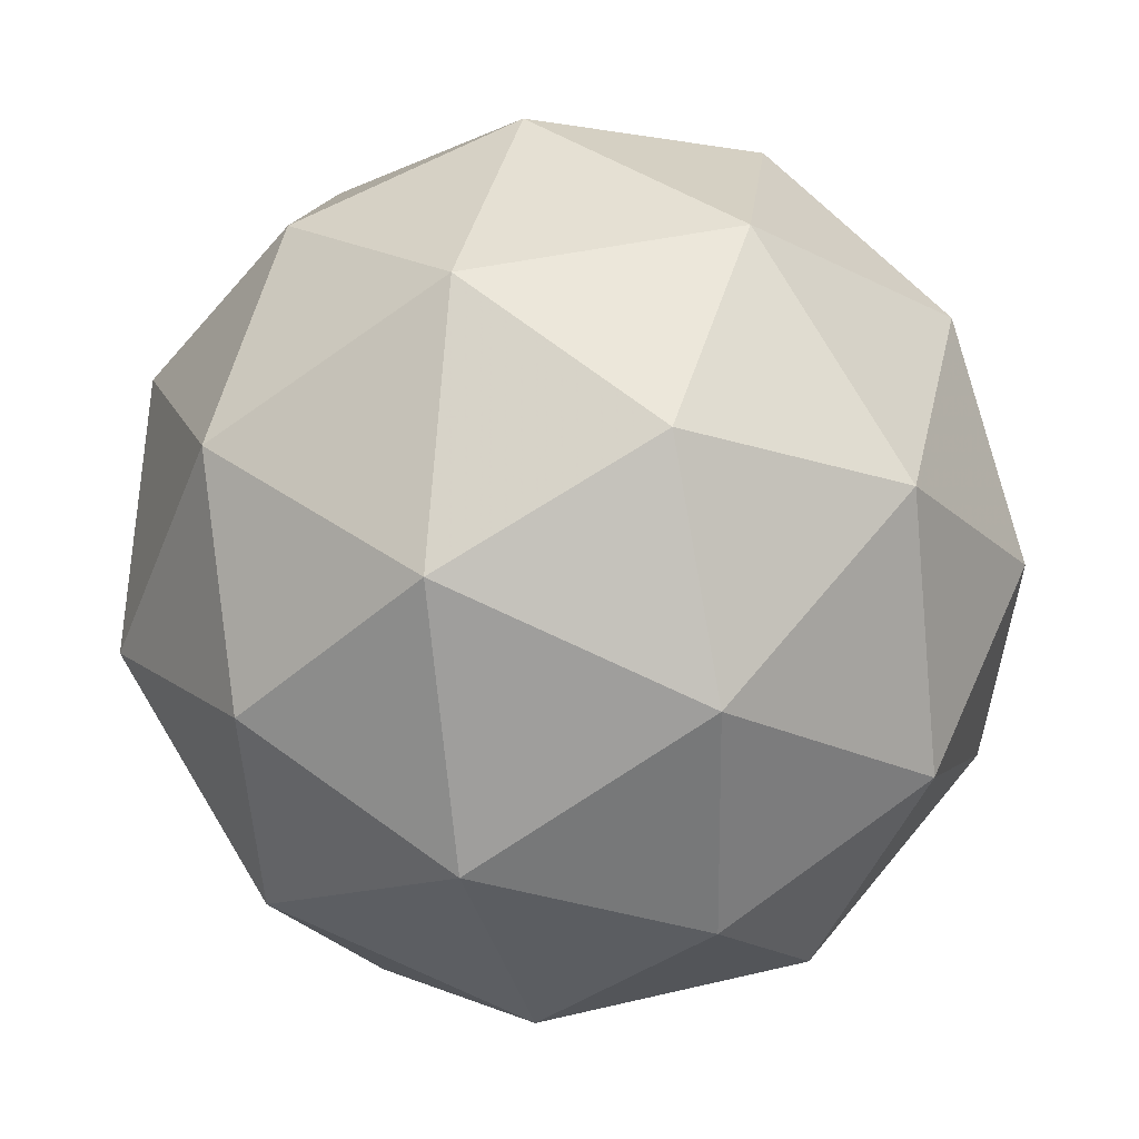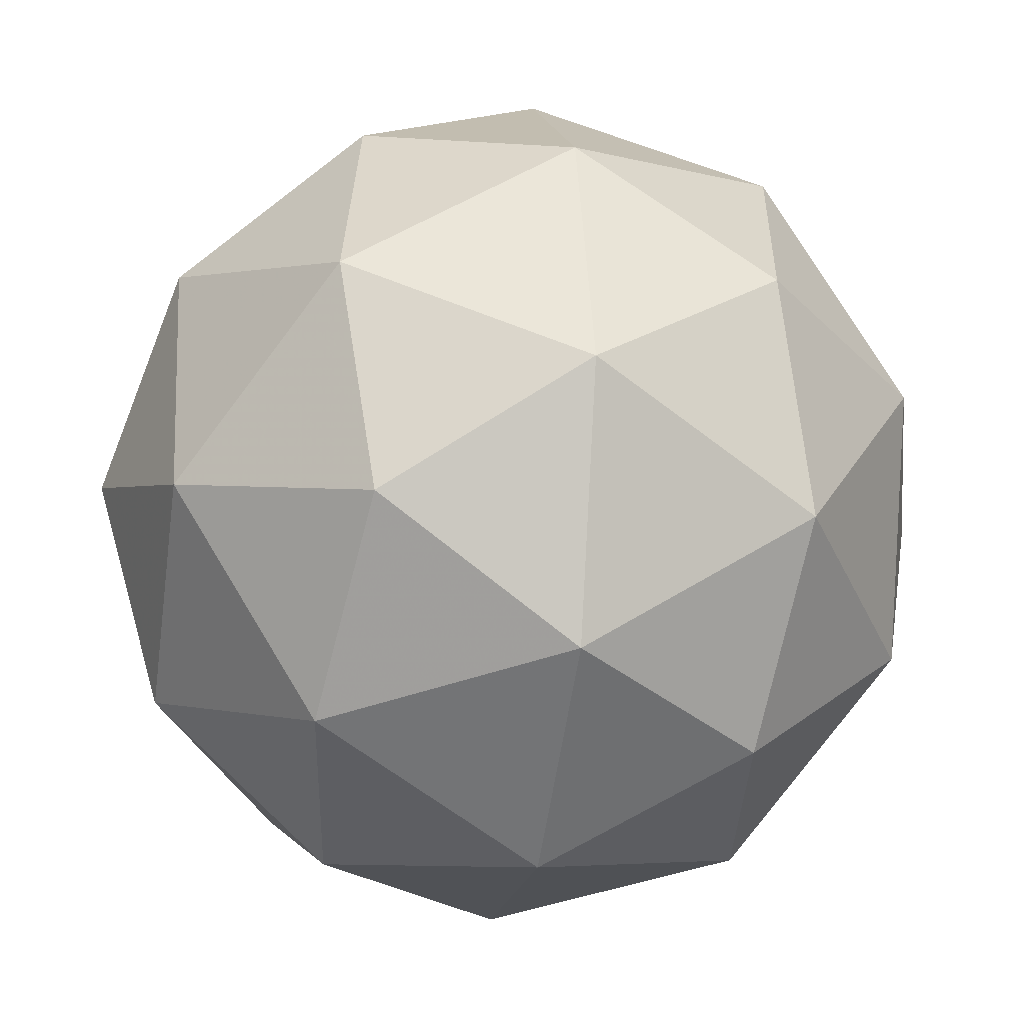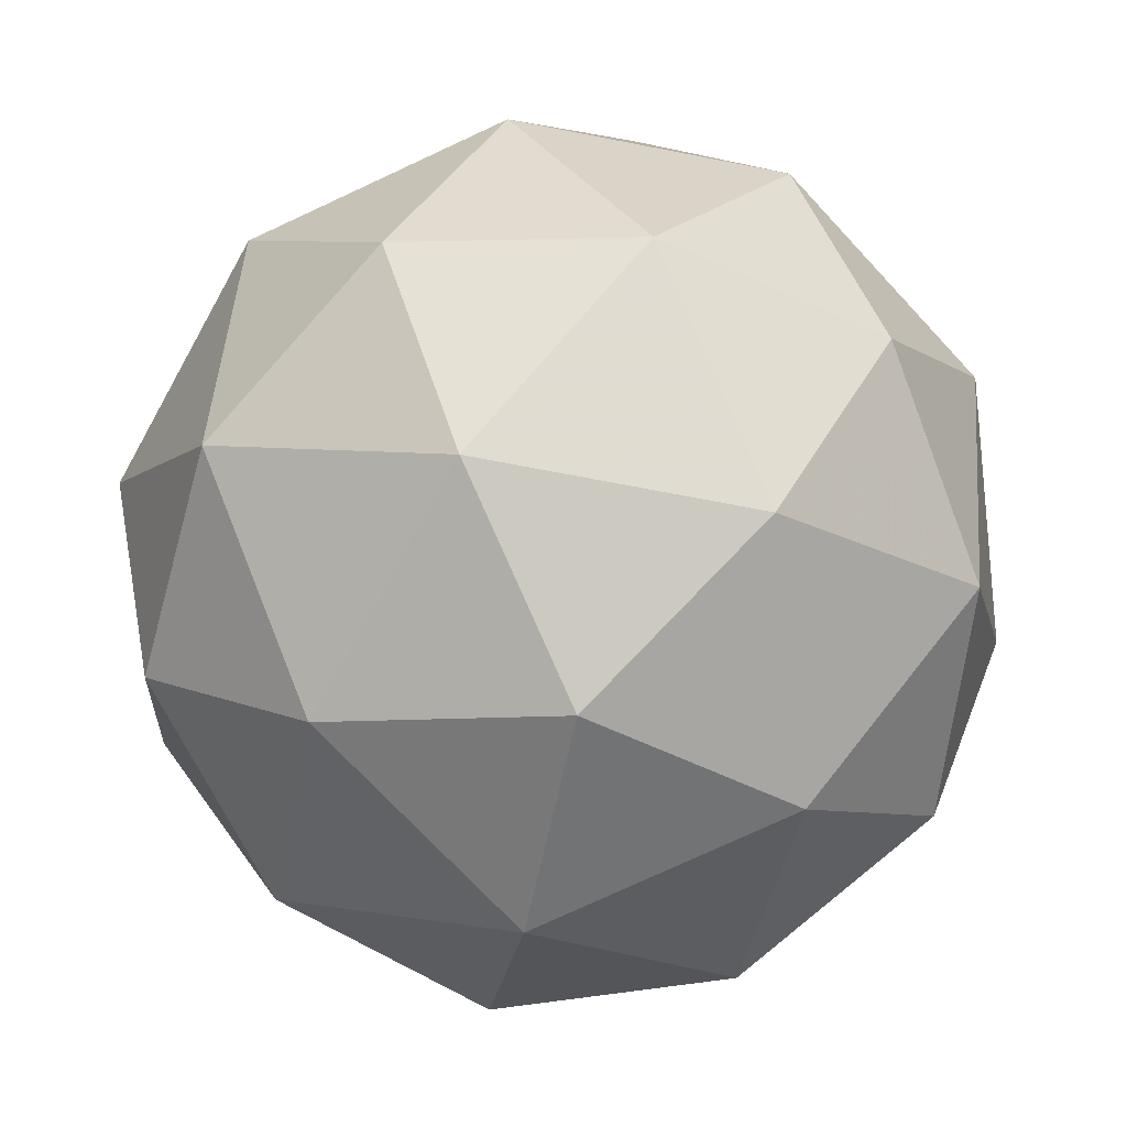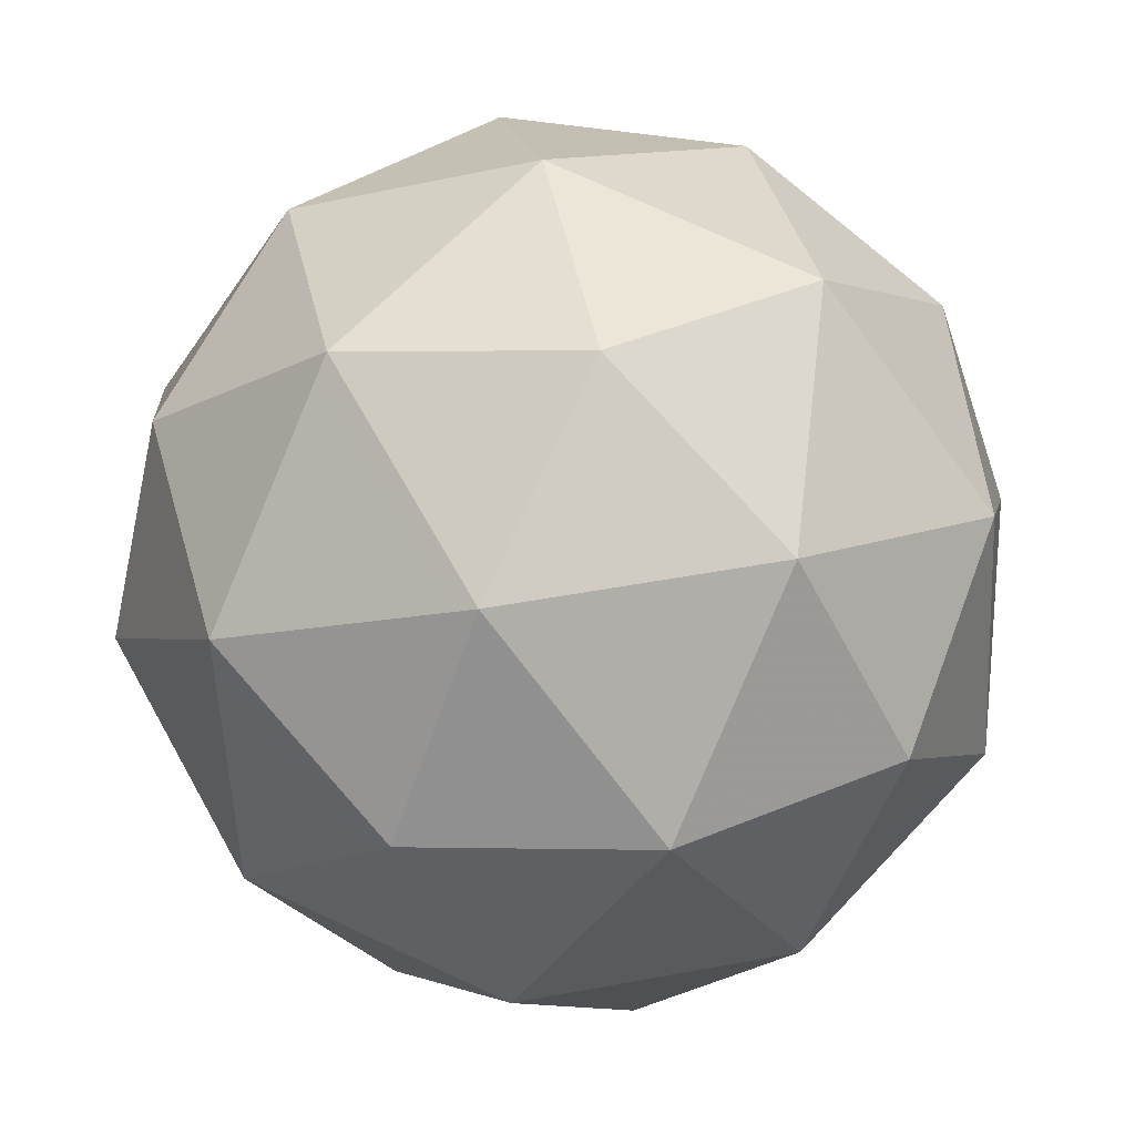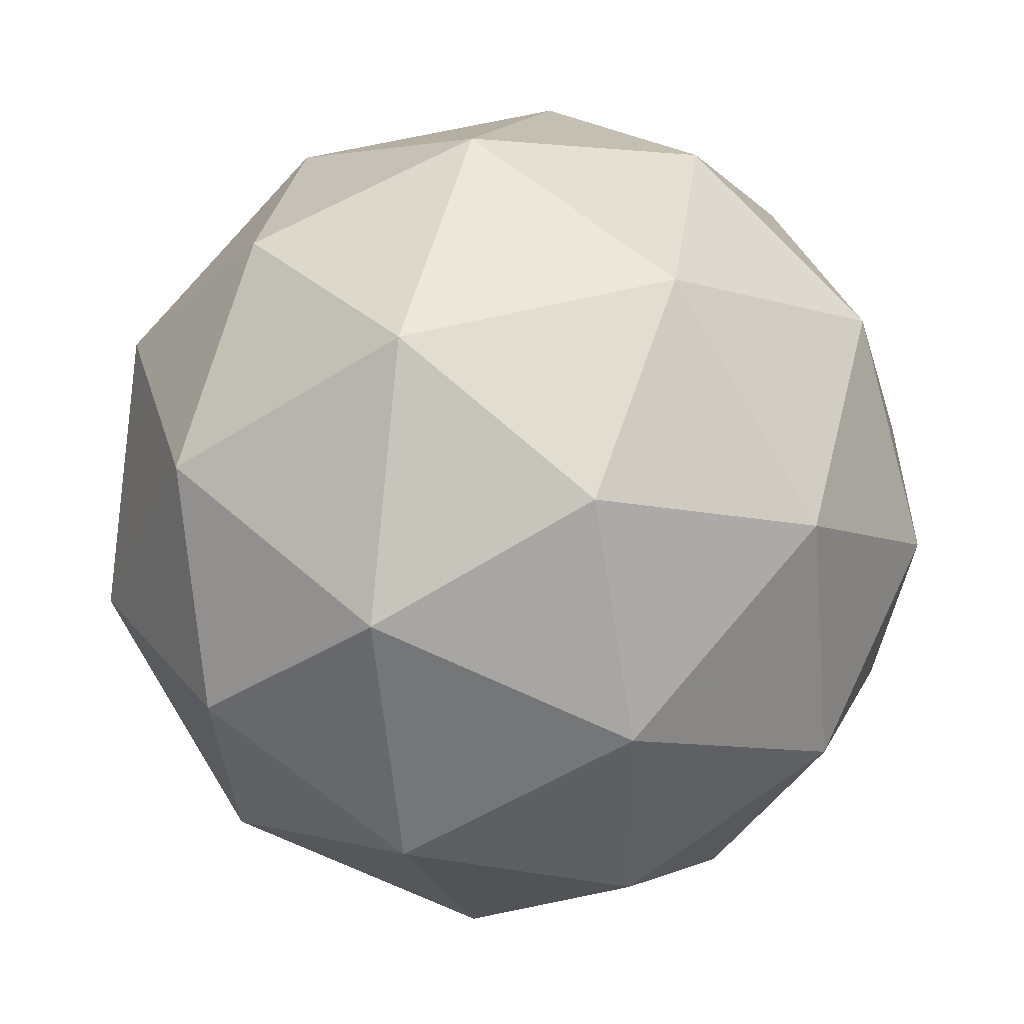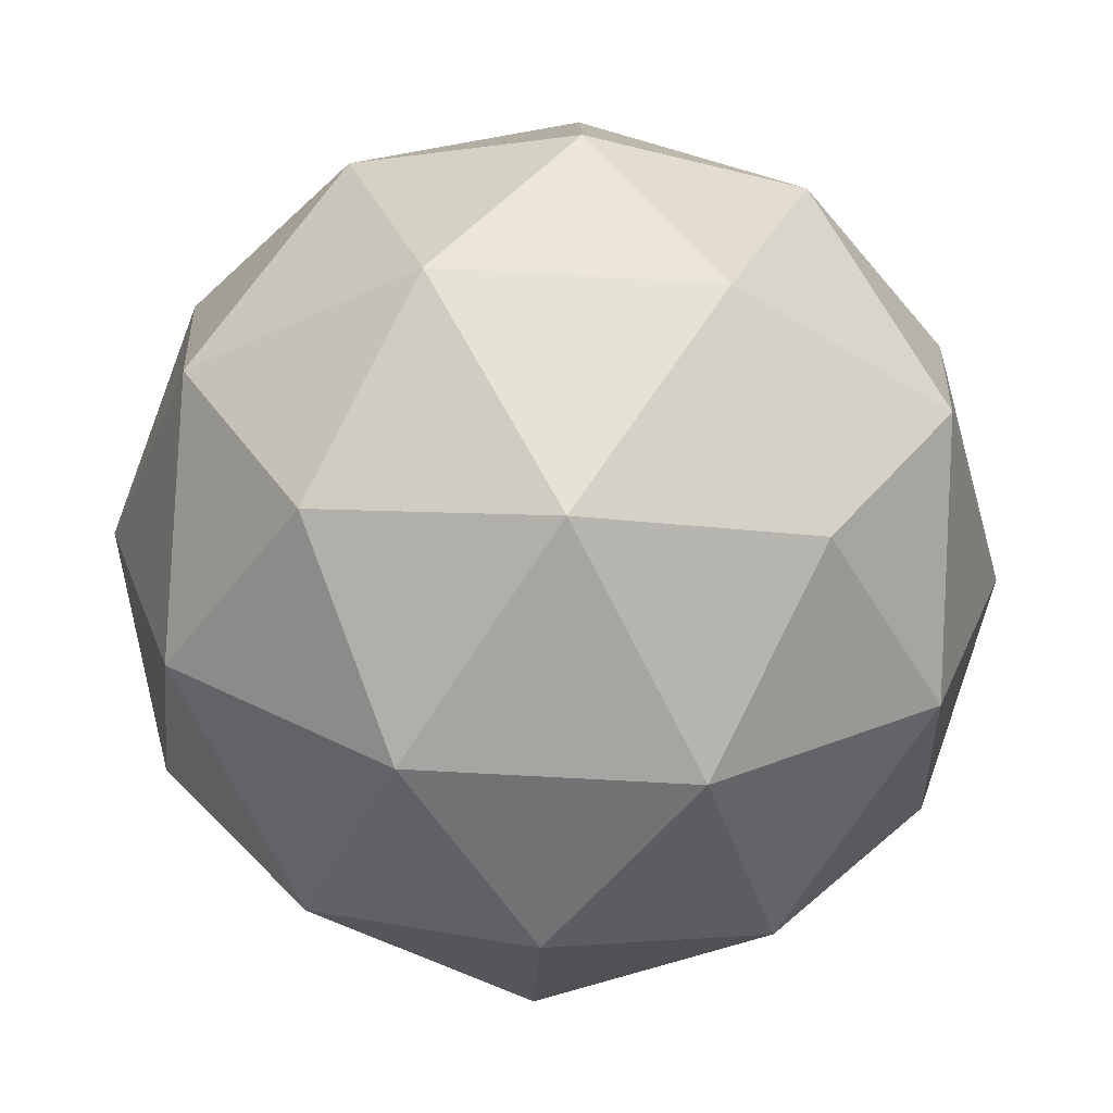
<metadata>
{"format":"obj","ext":"obj","renderer":"f3d","projection":"perspective","resolution":1024,"background":"white","views":[{"elev":49.9,"azim":-161.5,"up":"+Y"},{"elev":-50.1,"azim":40.8,"up":"+Z"},{"elev":71.2,"azim":86.8,"up":"+Z"},{"elev":-36.9,"azim":94.9,"up":"+Y"},{"elev":44.1,"azim":-177.3,"up":"+Z"},{"elev":72.4,"azim":21.2,"up":"+Z"}]}
</metadata>
<code>
v 7.309 -3.899 -8.48
v 7.241 -3.905 -8.431
v 7.304 -3.96 -8.422
v 7.334 -3.976 -8.499
v 7.29 -3.932 -8.555
v 7.232 -3.888 -8.513
v 7.224 -3.987 -8.42
v 7.282 -4.031 -8.462
v 7.274 -4.014 -8.544
v 7.21 -3.959 -8.552
v 7.18 -3.942 -8.476
v 7.205 -4.02 -8.495
v 7.315 -3.924 -8.445
v 7.278 -3.892 -8.45
v 7.275 -3.928 -8.416
v 7.233 -3.885 -8.469
v 7.273 -3.882 -8.498
v 7.333 -3.934 -8.49
v 7.33 -3.97 -8.456
v 7.307 -3.908 -8.523
v 7.322 -3.953 -8.534
v 7.262 -3.901 -8.542
v 7.202 -3.917 -8.448
v 7.197 -3.907 -8.496
v 7.265 -3.976 -8.41
v 7.228 -3.943 -8.415
v 7.317 -4.011 -8.479
v 7.299 -4.002 -8.434
v 7.286 -3.975 -8.56
v 7.312 -4.001 -8.527
v 7.215 -3.917 -8.541
v 7.249 -3.943 -8.565
v 7.192 -3.965 -8.441
v 7.252 -4.017 -8.433
v 7.281 -4.033 -8.506
v 7.239 -3.991 -8.559
v 7.184 -3.949 -8.519
v 7.207 -4.011 -8.452
v 7.181 -3.985 -8.485
v 7.241 -4.037 -8.477
v 7.236 -4.027 -8.525
v 7.199 -3.995 -8.53
f 1 14 13
f 2 14 16
f 1 13 18
f 1 18 20
f 1 20 17
f 2 16 23
f 3 15 25
f 4 19 27
f 5 21 29
f 6 22 31
f 2 23 26
f 3 25 28
f 4 27 30
f 5 29 32
f 6 31 24
f 7 33 38
f 8 34 40
f 9 35 41
f 10 36 42
f 11 37 39
f 39 42 12
f 39 37 42
f 37 10 42
f 42 41 12
f 42 36 41
f 36 9 41
f 41 40 12
f 41 35 40
f 35 8 40
f 40 38 12
f 40 34 38
f 34 7 38
f 38 39 12
f 38 33 39
f 33 11 39
f 24 37 11
f 24 31 37
f 31 10 37
f 32 36 10
f 32 29 36
f 29 9 36
f 30 35 9
f 30 27 35
f 27 8 35
f 28 34 8
f 28 25 34
f 25 7 34
f 26 33 7
f 26 23 33
f 23 11 33
f 31 32 10
f 31 22 32
f 22 5 32
f 29 30 9
f 29 21 30
f 21 4 30
f 27 28 8
f 27 19 28
f 19 3 28
f 25 26 7
f 25 15 26
f 15 2 26
f 23 24 11
f 23 16 24
f 16 6 24
f 17 22 6
f 17 20 22
f 20 5 22
f 20 21 5
f 20 18 21
f 18 4 21
f 18 19 4
f 18 13 19
f 13 3 19
f 16 17 6
f 16 14 17
f 14 1 17
f 13 15 3
f 13 14 15
f 14 2 15

</code>
